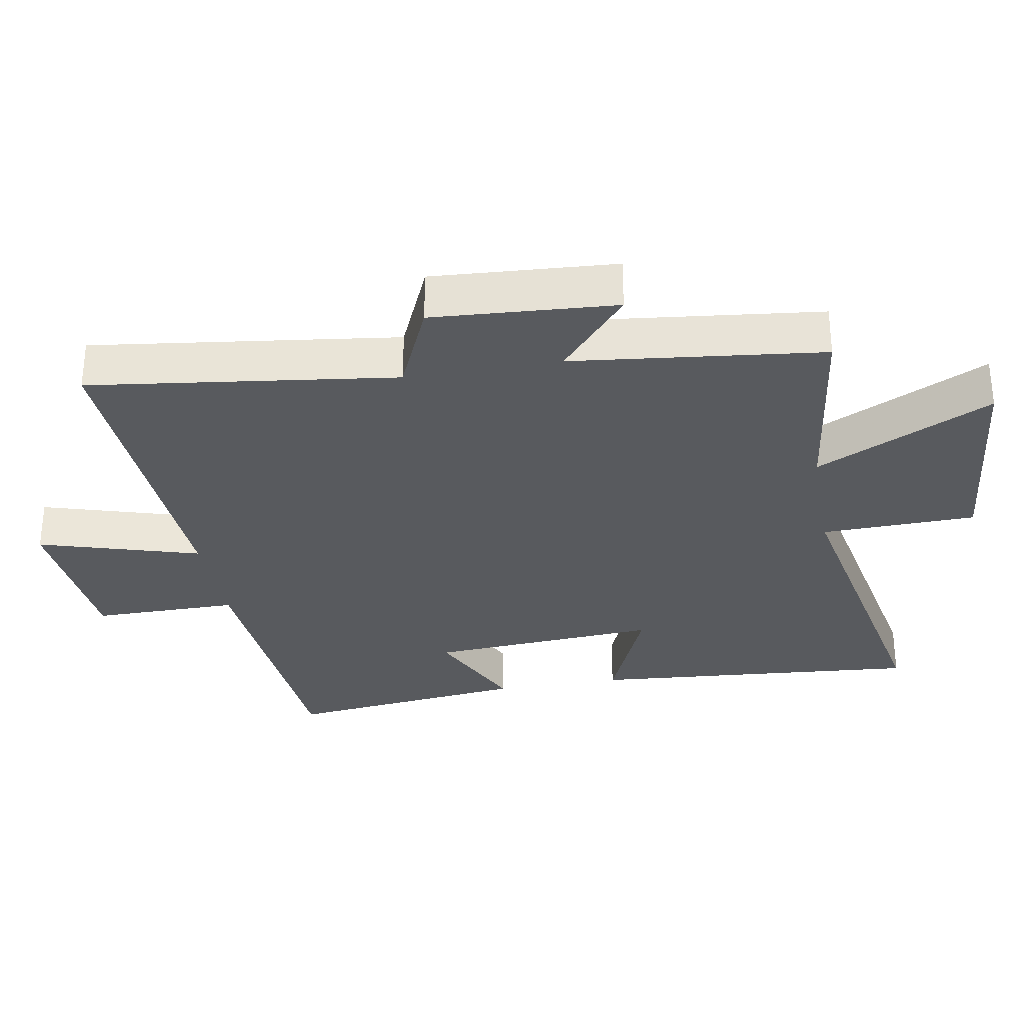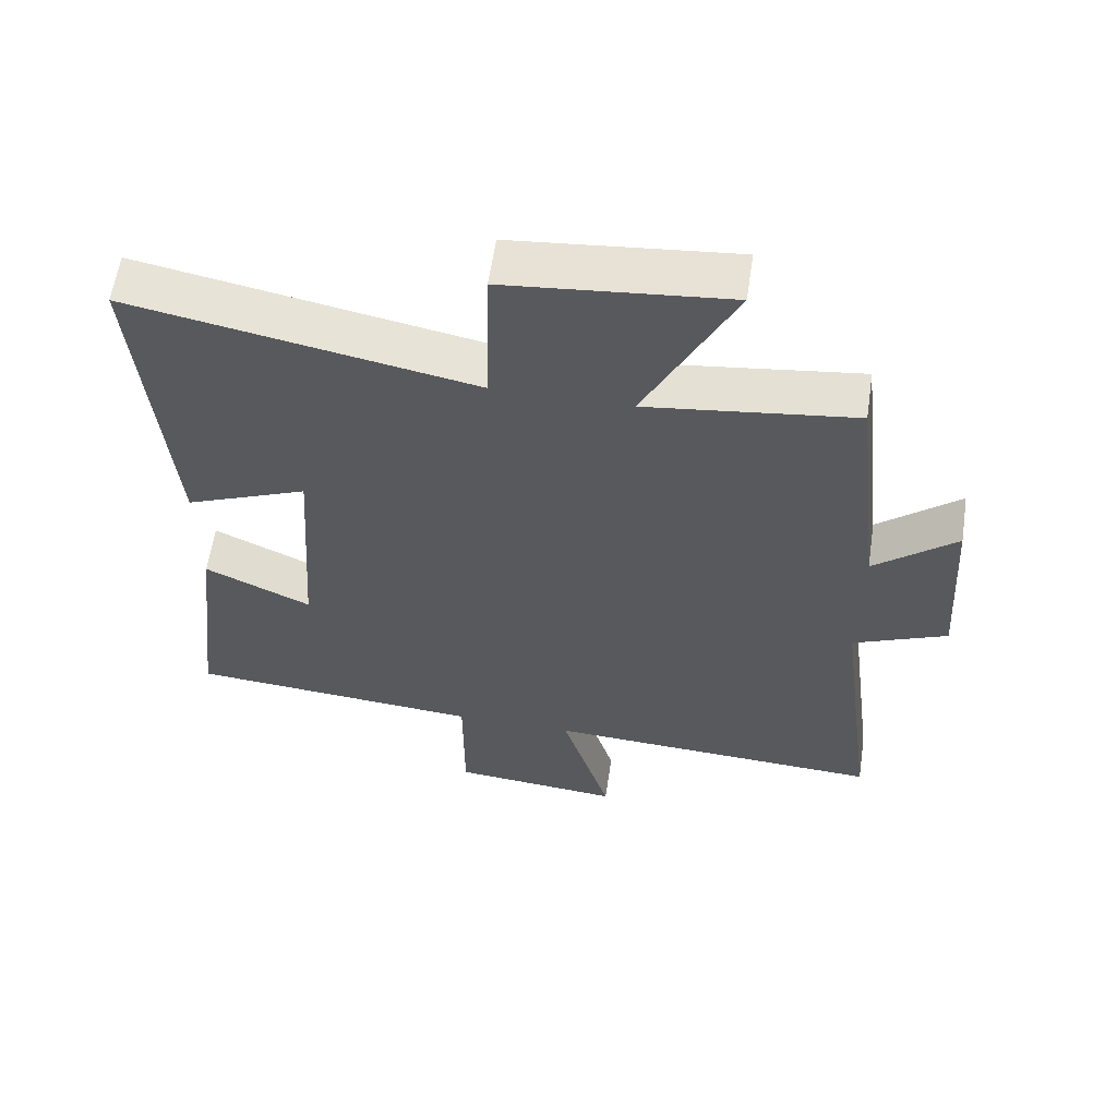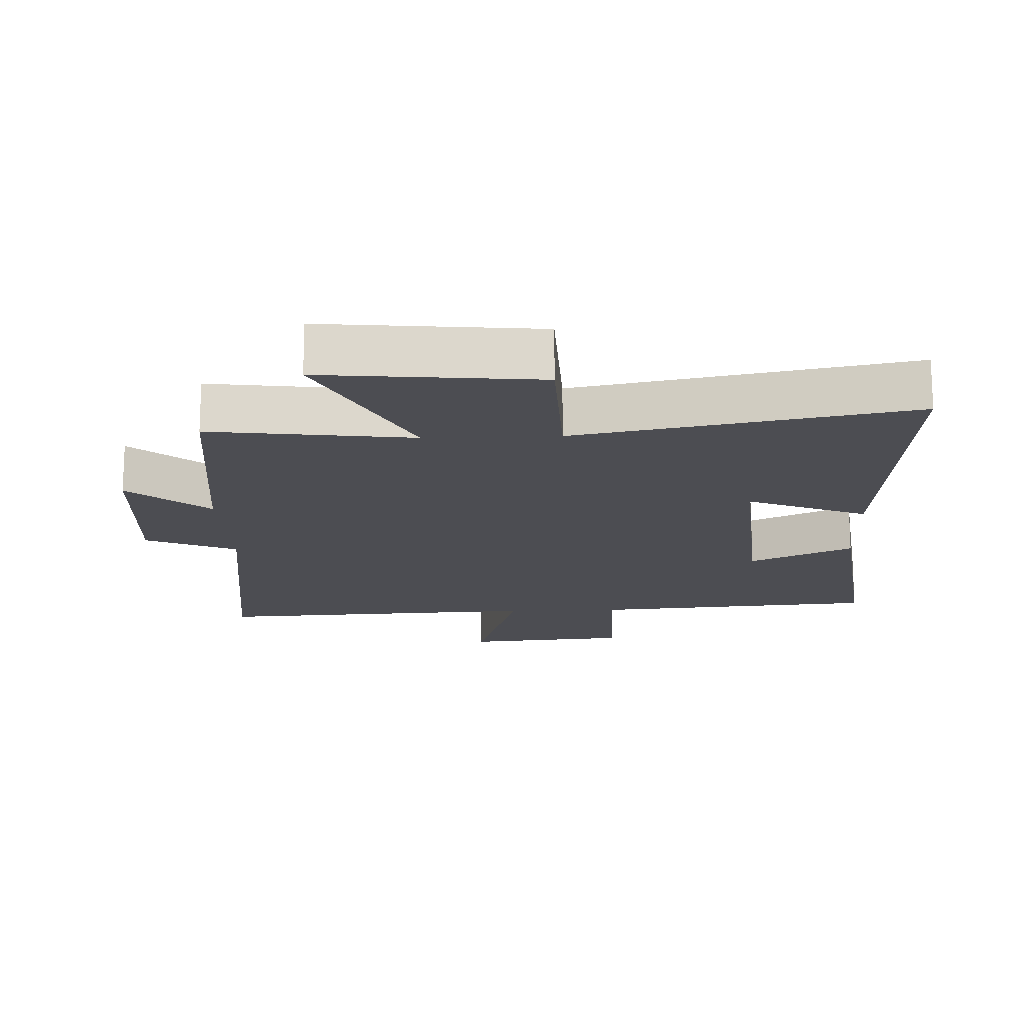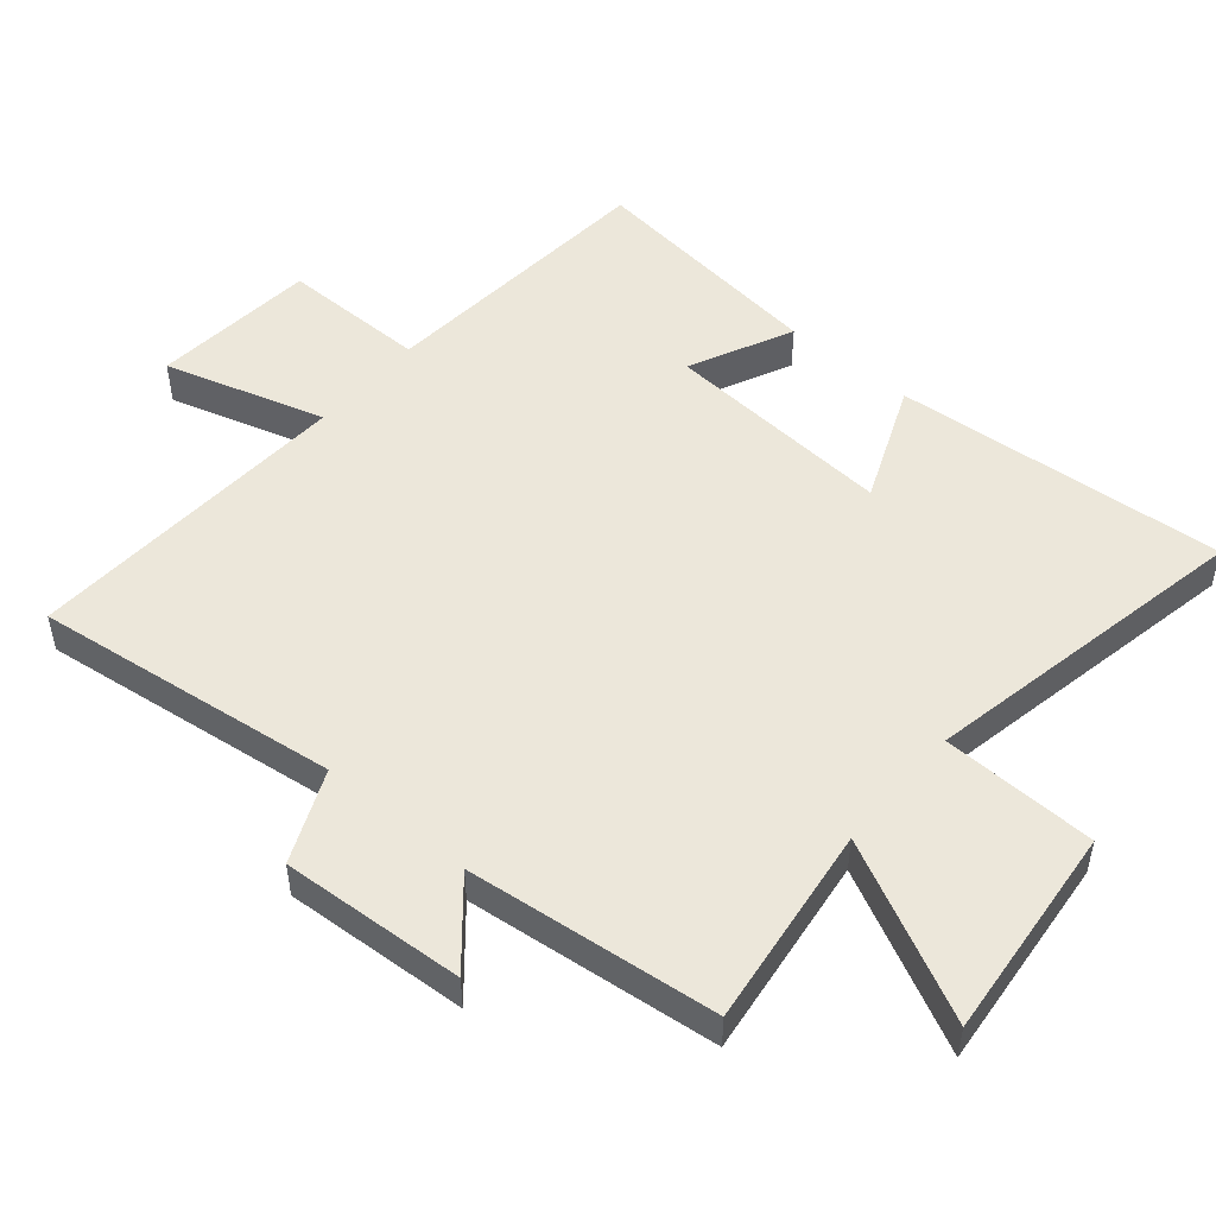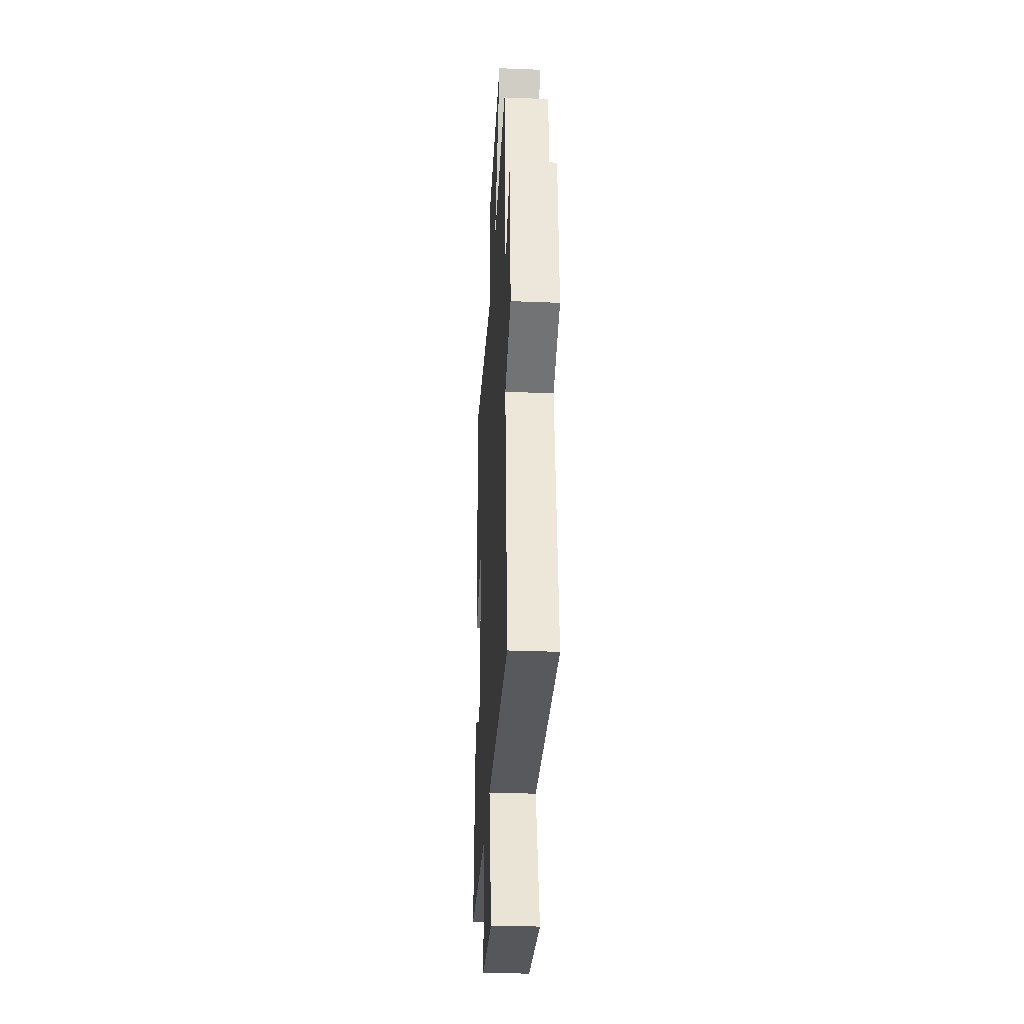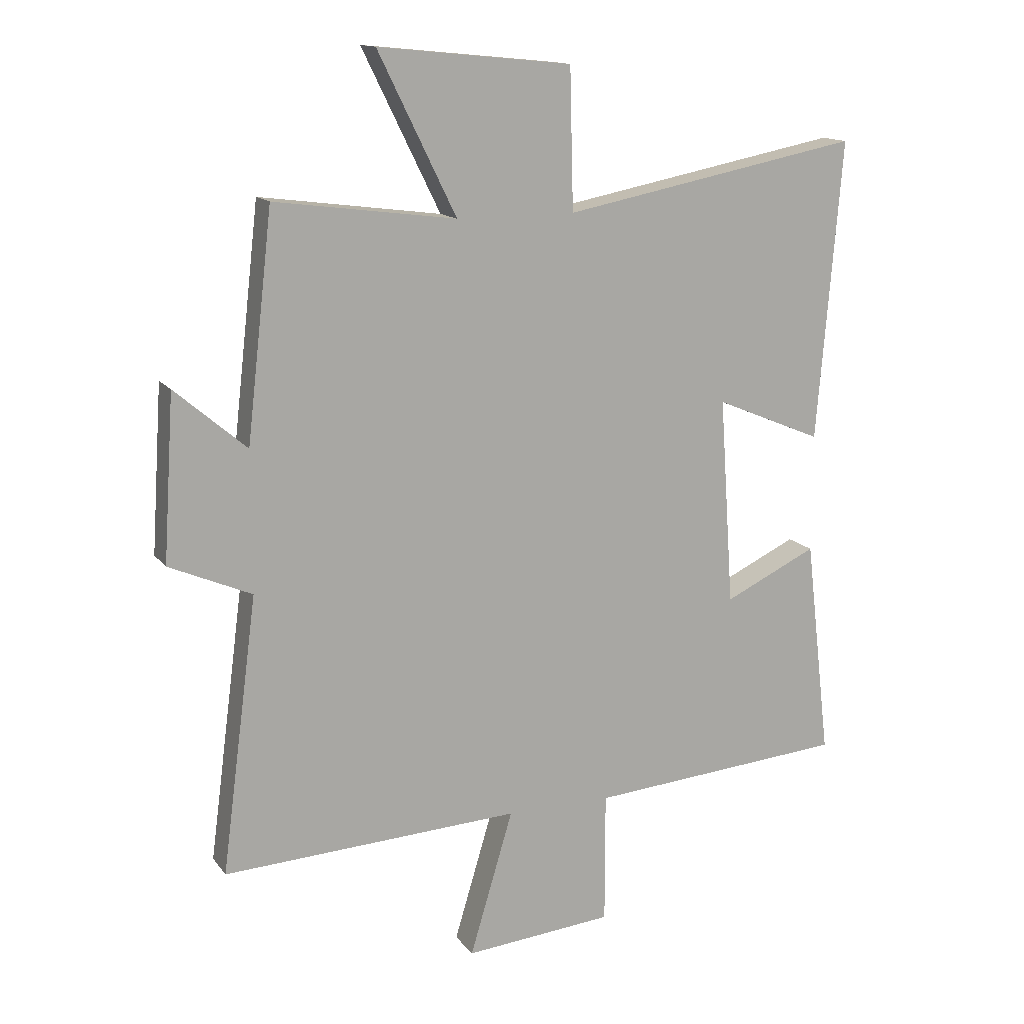
<metadata>
{"format":"obj","ext":"obj","renderer":"f3d","projection":"perspective","resolution":1024,"background":"white","views":[{"elev":-30.9,"azim":-80.0,"up":"+Y"},{"elev":60.0,"azim":-171.5,"up":"+Z"},{"elev":-16.4,"azim":2.3,"up":"+Y"},{"elev":50.5,"azim":-49.6,"up":"+Y"},{"elev":-32.0,"azim":-93.2,"up":"+Z"},{"elev":14.2,"azim":-23.4,"up":"+Z"}]}
</metadata>
<code>
v 0.543 0.07 -0.466
v 0.112 0.07 -0.5
v 0.112 0.07 -0.719
v -0.136 0.07 -0.741
v -0.064 0.07 -0.5
v -0.56 0.07 -0.525
v -0.5 0.07 -0.067
v -0.637 0.07 -0.007
v -0.619 0.07 0.267
v -0.5 0.07 0.165
v -0.457 0.07 0.54
v -0.155 0.07 0.5
v -0.285 0.07 0.764
v 0.037 0.07 0.732
v 0.043 0.07 0.5
v 0.541 0.07 0.596
v 0.5 0.07 0.097
v 0.321 0.07 0.172
v 0.345 0.07 -0.174
v 0.5 0.07 -0.101
v 0.543 0 -0.466
v 0.112 0 -0.5
v 0.112 0 -0.719
v -0.136 0 -0.741
v -0.064 0 -0.5
v -0.56 0 -0.525
v -0.5 0 -0.067
v -0.637 0 -0.007
v -0.619 0 0.267
v -0.5 0 0.165
v -0.457 0 0.54
v -0.155 0 0.5
v -0.285 0 0.764
v 0.037 0 0.732
v 0.043 0 0.5
v 0.541 0 0.596
v 0.5 0 0.097
v 0.321 0 0.172
v 0.345 0 -0.174
v 0.5 0 -0.101
f 19 20 1 2
f 18 19 2
f 15 16 17 18
f 15 18 2
f 12 13 14 15
f 12 15 2 3
f 10 11 12 3
f 7 8 9 10
f 5 6 7
f 5 7 10
f 3 4 5
f 3 5 10
f 22 21 40 39
f 22 39 38
f 38 37 36 35
f 22 38 35
f 35 34 33 32
f 23 22 35 32
f 23 32 31 30
f 30 29 28 27
f 27 26 25
f 30 27 25
f 25 24 23
f 30 25 23
f 1 21 22 2
f 2 22 23 3
f 3 23 24 4
f 4 24 25 5
f 5 25 26 6
f 6 26 27 7
f 7 27 28 8
f 8 28 29 9
f 9 29 30 10
f 10 30 31 11
f 11 31 32 12
f 12 32 33 13
f 13 33 34 14
f 14 34 35 15
f 15 35 36 16
f 16 36 37 17
f 17 37 38 18
f 18 38 39 19
f 19 39 40 20
f 20 40 21 1

</code>
